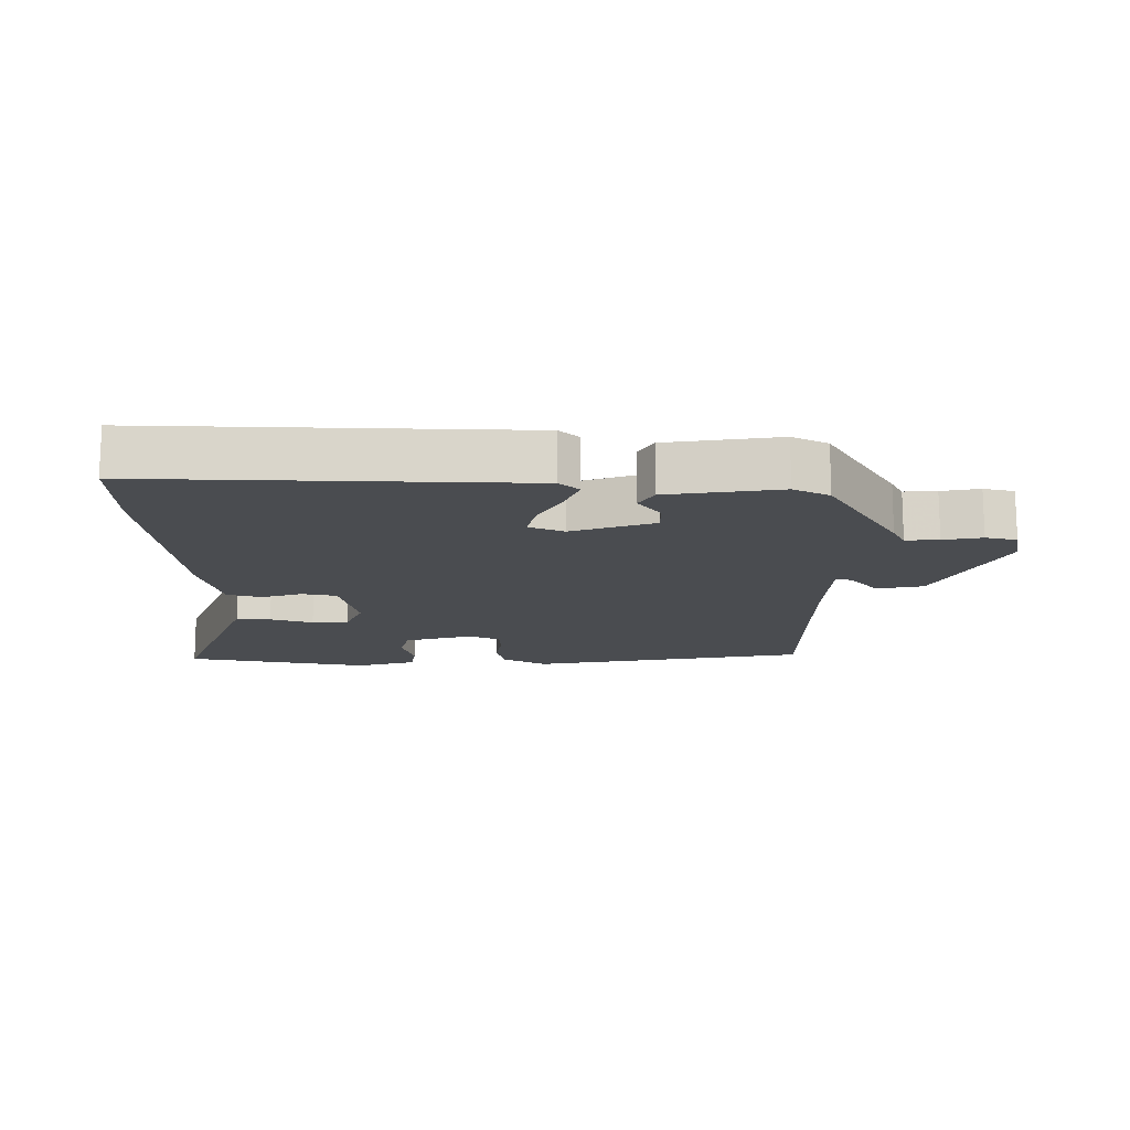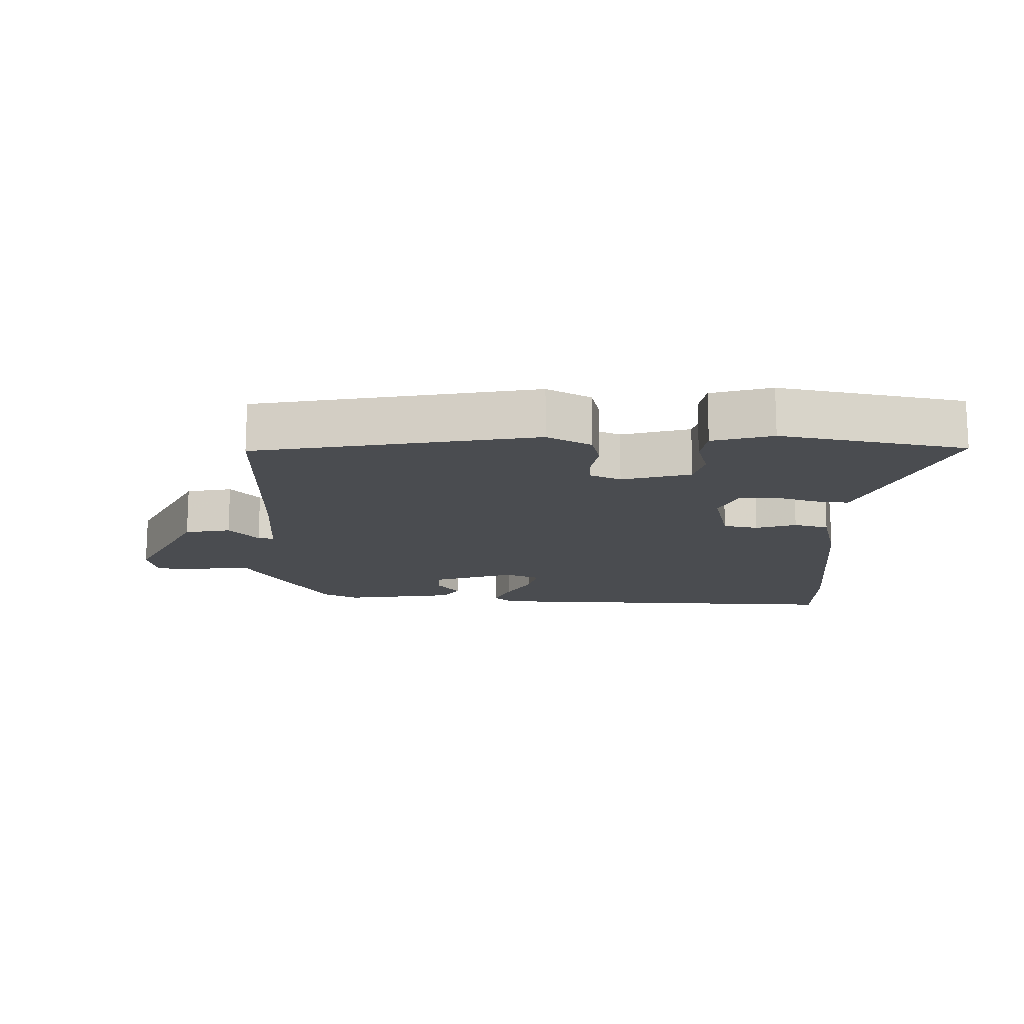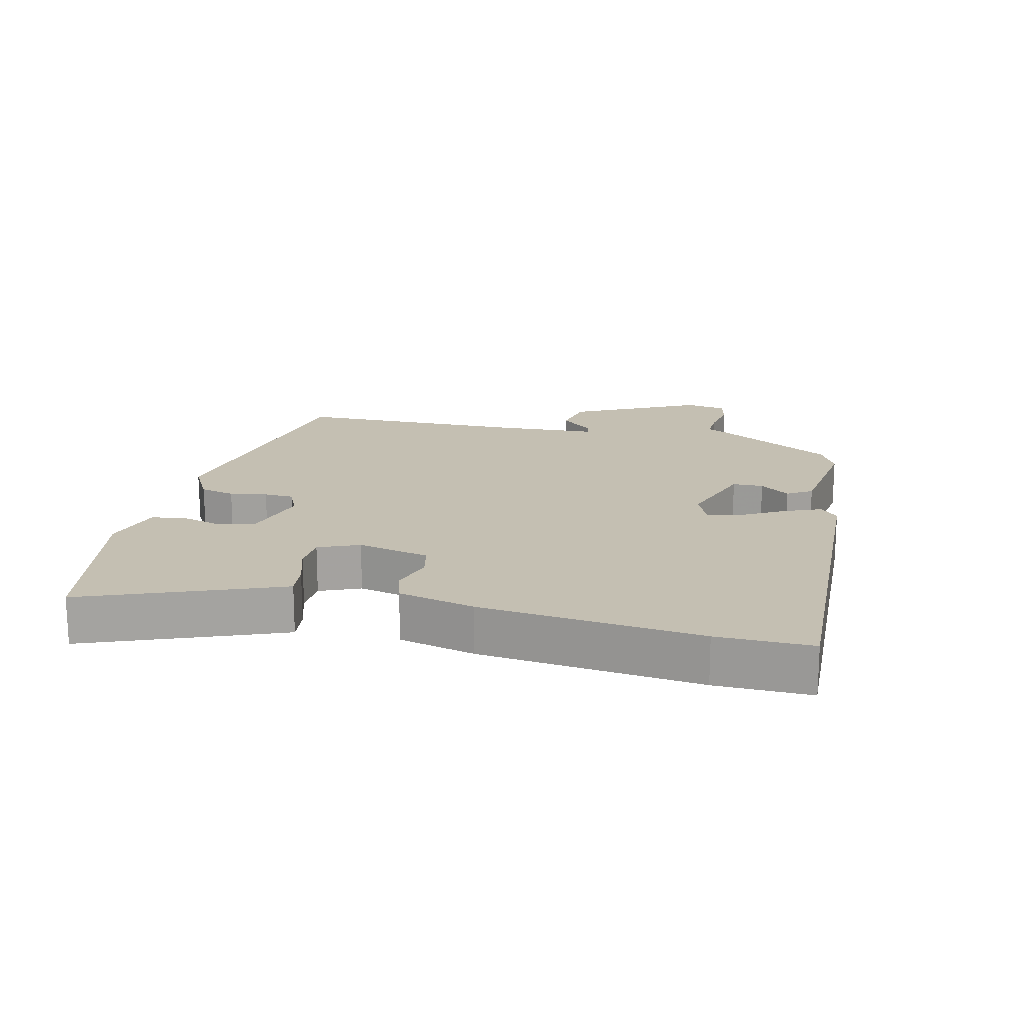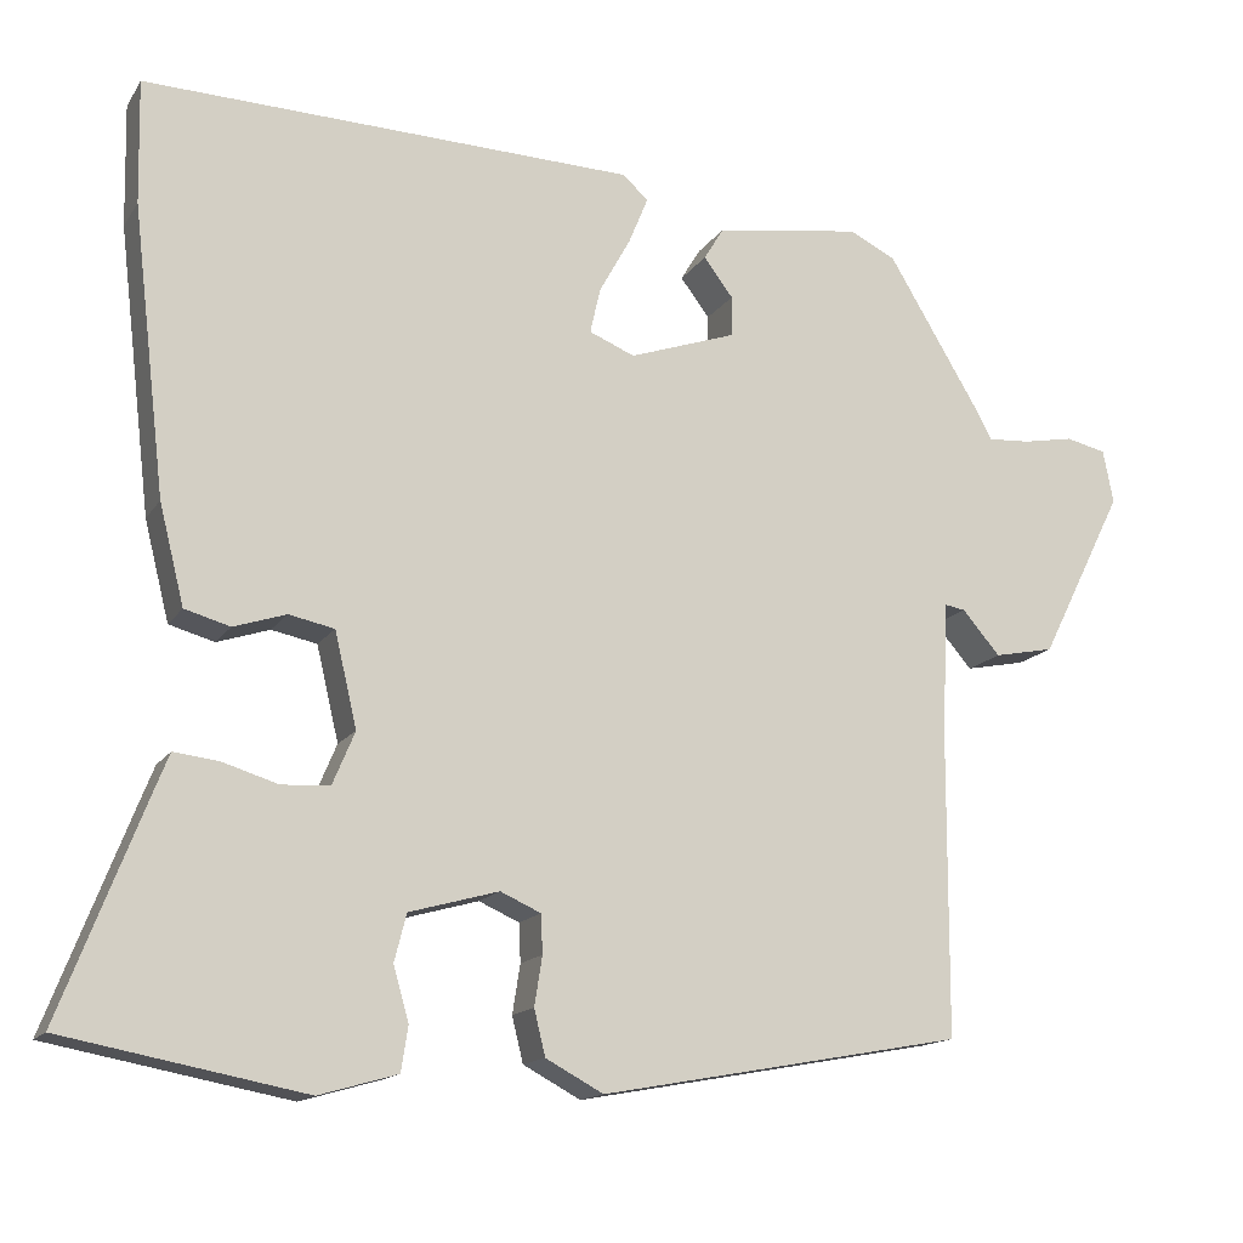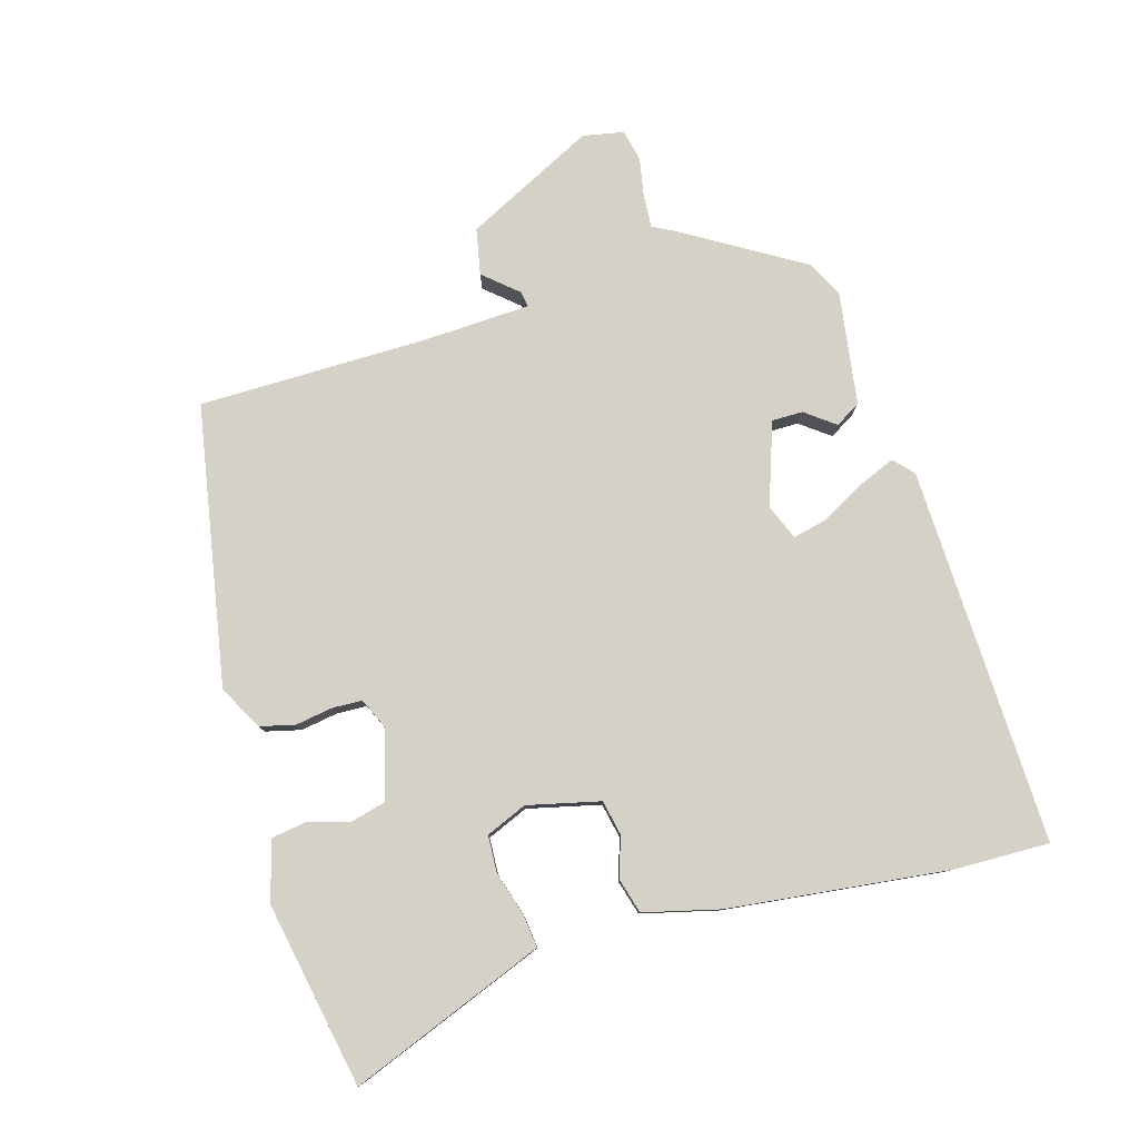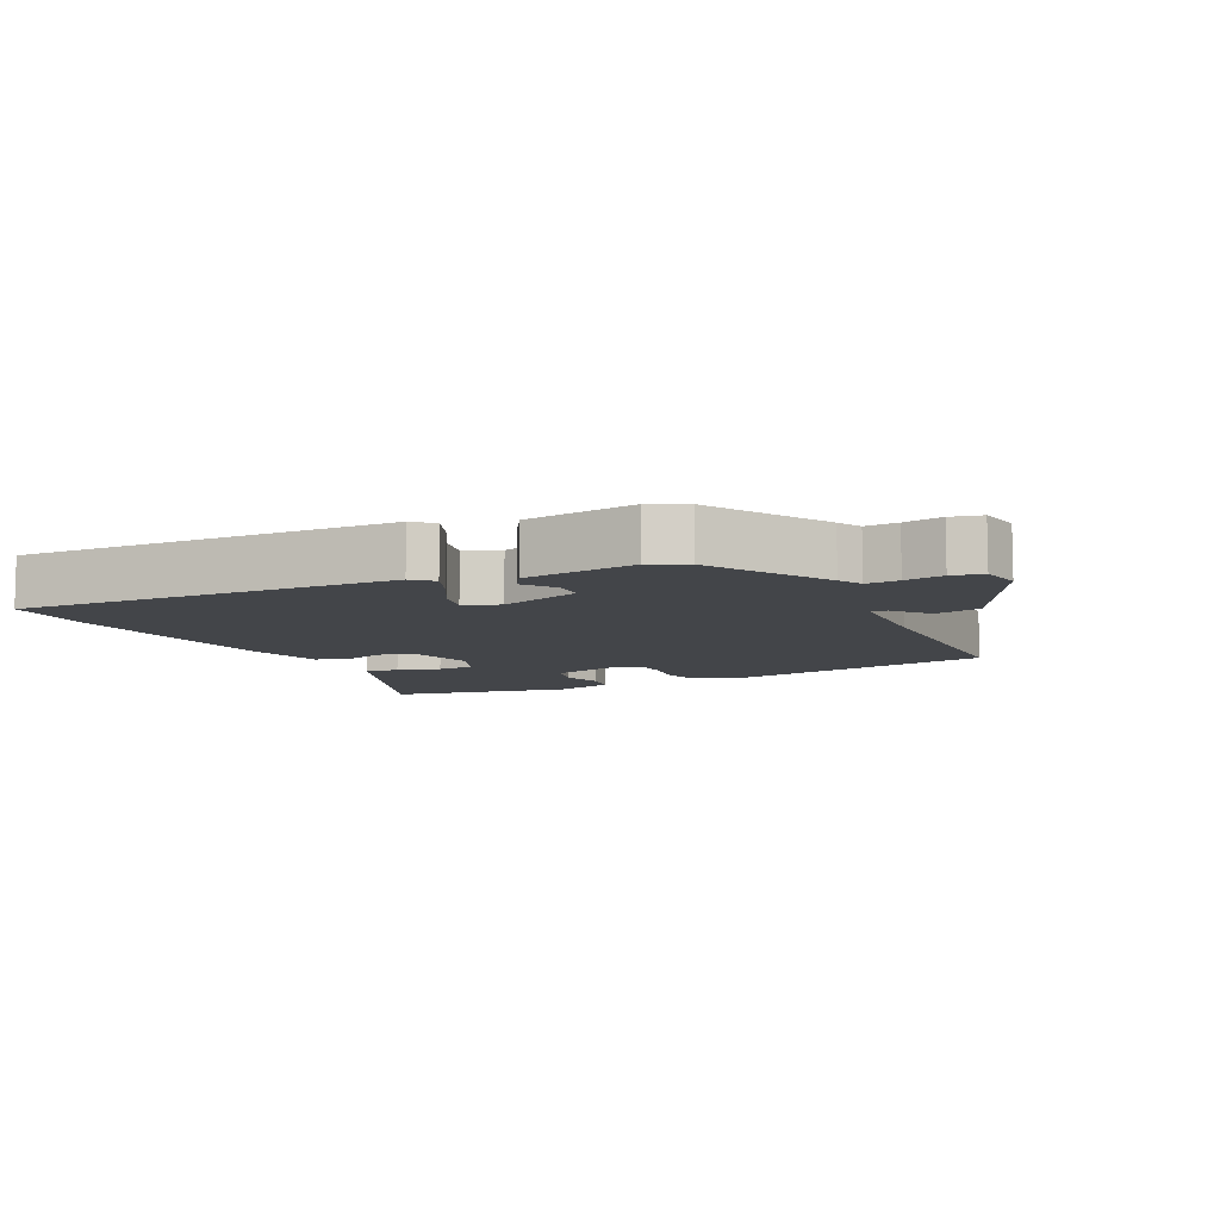
<metadata>
{"format":"obj","ext":"obj","renderer":"f3d","projection":"perspective","resolution":1024,"background":"white","views":[{"elev":-14.9,"azim":-0.2,"up":"+Y"},{"elev":-14.9,"azim":178.7,"up":"+Y"},{"elev":17.6,"azim":-77.0,"up":"+Y"},{"elev":-14.9,"azim":-21.8,"up":"+Z"},{"elev":79.7,"azim":-106.3,"up":"+Y"},{"elev":-8.6,"azim":25.9,"up":"+Y"}]}
</metadata>
<code>
v -0.551 0.07 -0.495
v -0.453 0.07 -0.242
v -0.436 0.07 -0.199
v -0.384 0.07 -0.205
v -0.319 0.07 -0.225
v -0.263 0.07 -0.222
v -0.237 0.07 -0.16
v -0.263 0.07 -0.05
v -0.316 0.07 -0.039
v -0.377 0.07 -0.059
v -0.43 0.07 -0.044
v -0.459 0.07 0.072
v -0.498 0.07 0.406
v -0.501 0.07 0.55
v 0.071 0.07 0.532
v 0.101 0.07 0.505
v 0.078 0.07 0.449
v 0.042 0.07 0.384
v 0.03 0.07 0.331
v 0.083 0.07 0.309
v 0.208 0.07 0.352
v 0.208 0.07 0.399
v 0.174 0.07 0.444
v 0.197 0.07 0.482
v 0.368 0.07 0.507
v 0.422 0.07 0.48
v 0.529 0.07 0.302
v 0.548 0.07 0.266
v 0.598 0.07 0.269
v 0.657 0.07 0.28
v 0.704 0.07 0.269
v 0.716 0.07 0.207
v 0.618 0.07 0.011
v 0.548 0.07 -0.003
v 0.504 0.07 0.048
v 0.48 0.07 0.052
v 0.473 0.07 -0.108
v 0.471 0.07 -0.458
v 0.048 0.07 -0.535
v -0.019 0.07 -0.499
v -0.032 0.07 -0.446
v -0.023 0.07 -0.389
v -0.025 0.07 -0.344
v -0.072 0.07 -0.323
v -0.176 0.07 -0.352
v -0.19 0.07 -0.407
v -0.172 0.07 -0.47
v -0.18 0.07 -0.522
v -0.271 0.07 -0.548
v -0.551 0 -0.495
v -0.453 0 -0.242
v -0.436 0 -0.199
v -0.384 0 -0.205
v -0.319 0 -0.225
v -0.263 0 -0.222
v -0.237 0 -0.16
v -0.263 0 -0.05
v -0.316 0 -0.039
v -0.377 0 -0.059
v -0.43 0 -0.044
v -0.459 0 0.072
v -0.498 0 0.406
v -0.501 0 0.55
v 0.071 0 0.532
v 0.101 0 0.505
v 0.078 0 0.449
v 0.042 0 0.384
v 0.03 0 0.331
v 0.083 0 0.309
v 0.208 0 0.352
v 0.208 0 0.399
v 0.174 0 0.444
v 0.197 0 0.482
v 0.368 0 0.507
v 0.422 0 0.48
v 0.529 0 0.302
v 0.548 0 0.266
v 0.598 0 0.269
v 0.657 0 0.28
v 0.704 0 0.269
v 0.716 0 0.207
v 0.618 0 0.011
v 0.548 0 -0.003
v 0.504 0 0.048
v 0.48 0 0.052
v 0.473 0 -0.108
v 0.471 0 -0.458
v 0.048 0 -0.535
v -0.019 0 -0.499
v -0.032 0 -0.446
v -0.023 0 -0.389
v -0.025 0 -0.344
v -0.072 0 -0.323
v -0.176 0 -0.352
v -0.19 0 -0.407
v -0.172 0 -0.47
v -0.18 0 -0.522
v -0.271 0 -0.548
f 3 4 5
f 2 3 5
f 1 2 5
f 49 1 5
f 48 49 5
f 47 48 5
f 46 47 5
f 45 46 5 6
f 44 45 6 7
f 43 44 7 8
f 40 41 42
f 39 40 42
f 38 39 42
f 37 38 42
f 36 37 42 43
f 33 34 35
f 32 33 35
f 31 32 35
f 30 31 35
f 29 30 35
f 28 29 35 36
f 27 28 36
f 26 27 36
f 25 26 36
f 24 25 36
f 23 24 36
f 22 23 36
f 21 22 36
f 36 43 8
f 21 36 8
f 20 21 8
f 16 17 18
f 15 16 18
f 14 15 18
f 13 14 18
f 12 13 18
f 11 12 18
f 10 11 18
f 9 10 18
f 9 18 19
f 8 9 19 20
f 54 53 52
f 54 52 51
f 54 51 50
f 54 50 98
f 54 98 97
f 54 97 96
f 54 96 95
f 55 54 95 94
f 56 55 94 93
f 57 56 93 92
f 91 90 89
f 91 89 88
f 91 88 87
f 91 87 86
f 92 91 86 85
f 84 83 82
f 84 82 81
f 84 81 80
f 84 80 79
f 84 79 78
f 85 84 78 77
f 85 77 76
f 85 76 75
f 85 75 74
f 85 74 73
f 85 73 72
f 85 72 71
f 85 71 70
f 57 92 85
f 57 85 70
f 57 70 69
f 67 66 65
f 67 65 64
f 67 64 63
f 67 63 62
f 67 62 61
f 67 61 60
f 67 60 59
f 67 59 58
f 68 67 58
f 69 68 58 57
f 1 50 51 2
f 2 51 52 3
f 3 52 53 4
f 4 53 54 5
f 5 54 55 6
f 6 55 56 7
f 7 56 57 8
f 8 57 58 9
f 9 58 59 10
f 10 59 60 11
f 11 60 61 12
f 12 61 62 13
f 13 62 63 14
f 14 63 64 15
f 15 64 65 16
f 16 65 66 17
f 17 66 67 18
f 18 67 68 19
f 19 68 69 20
f 20 69 70 21
f 21 70 71 22
f 22 71 72 23
f 23 72 73 24
f 24 73 74 25
f 25 74 75 26
f 26 75 76 27
f 27 76 77 28
f 28 77 78 29
f 29 78 79 30
f 30 79 80 31
f 31 80 81 32
f 32 81 82 33
f 33 82 83 34
f 34 83 84 35
f 35 84 85 36
f 36 85 86 37
f 37 86 87 38
f 38 87 88 39
f 39 88 89 40
f 40 89 90 41
f 41 90 91 42
f 42 91 92 43
f 43 92 93 44
f 44 93 94 45
f 45 94 95 46
f 46 95 96 47
f 47 96 97 48
f 48 97 98 49
f 49 98 50 1

</code>
